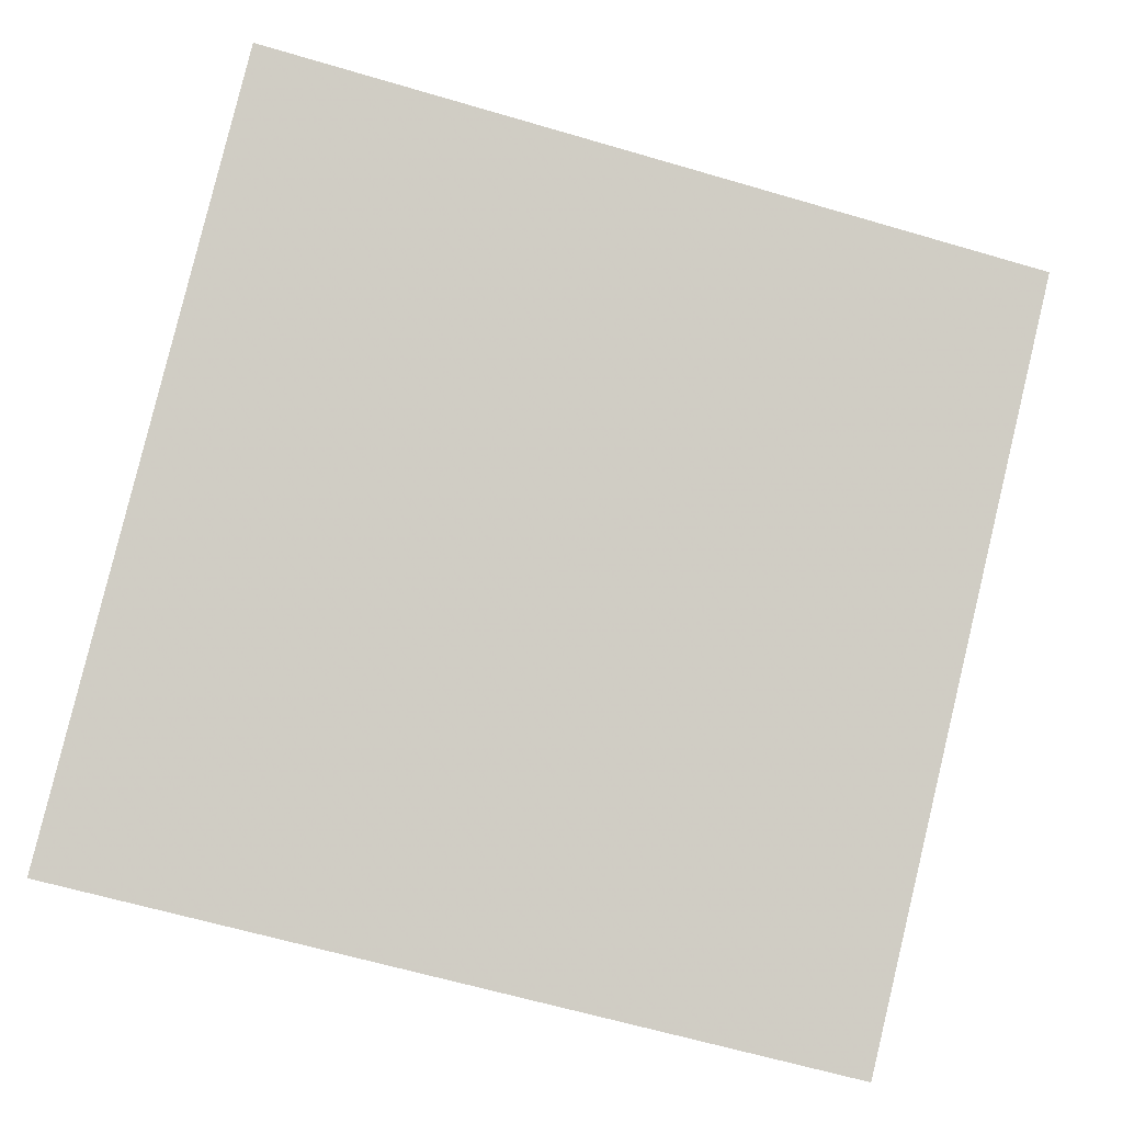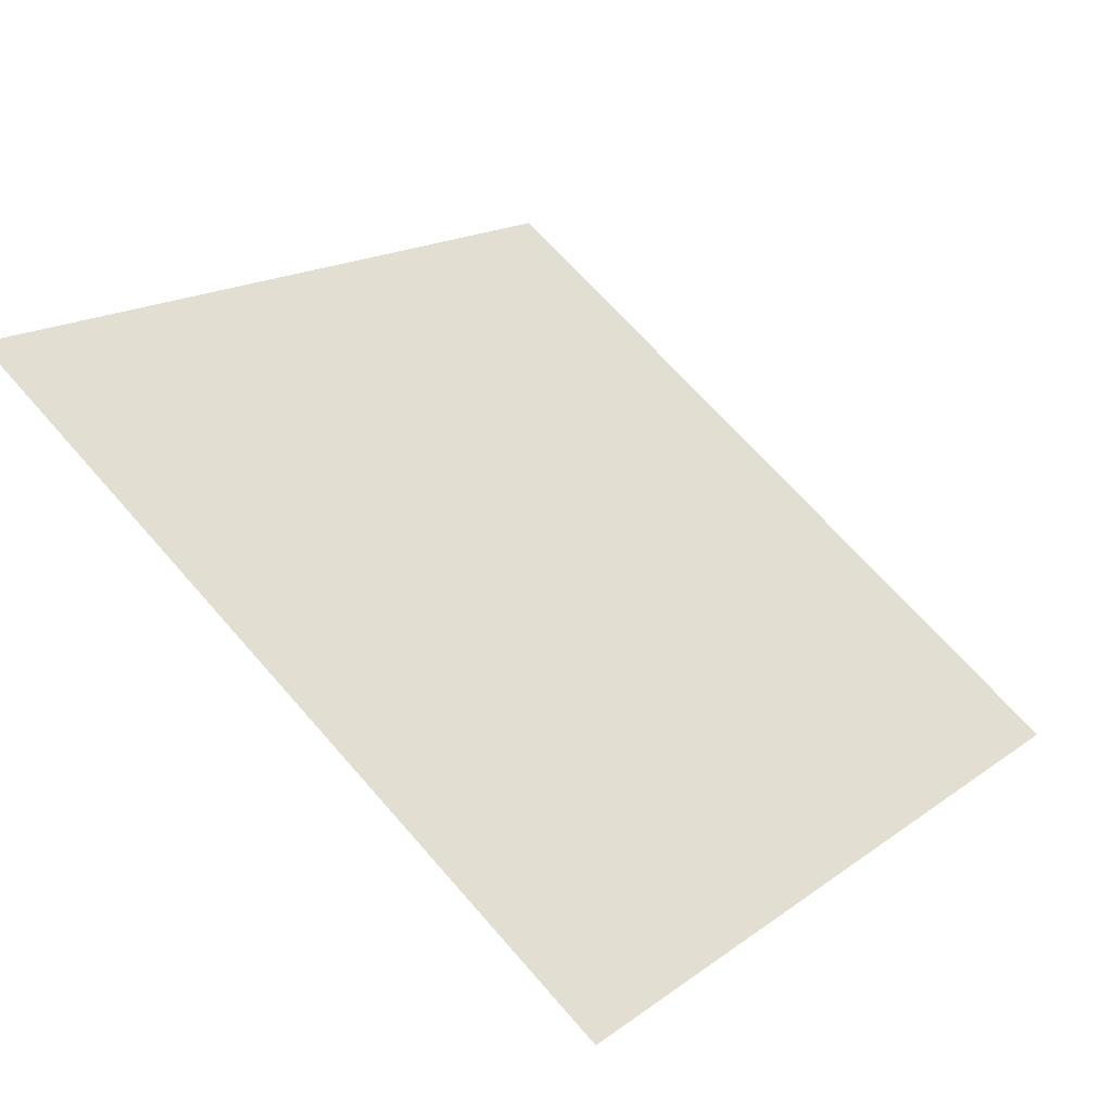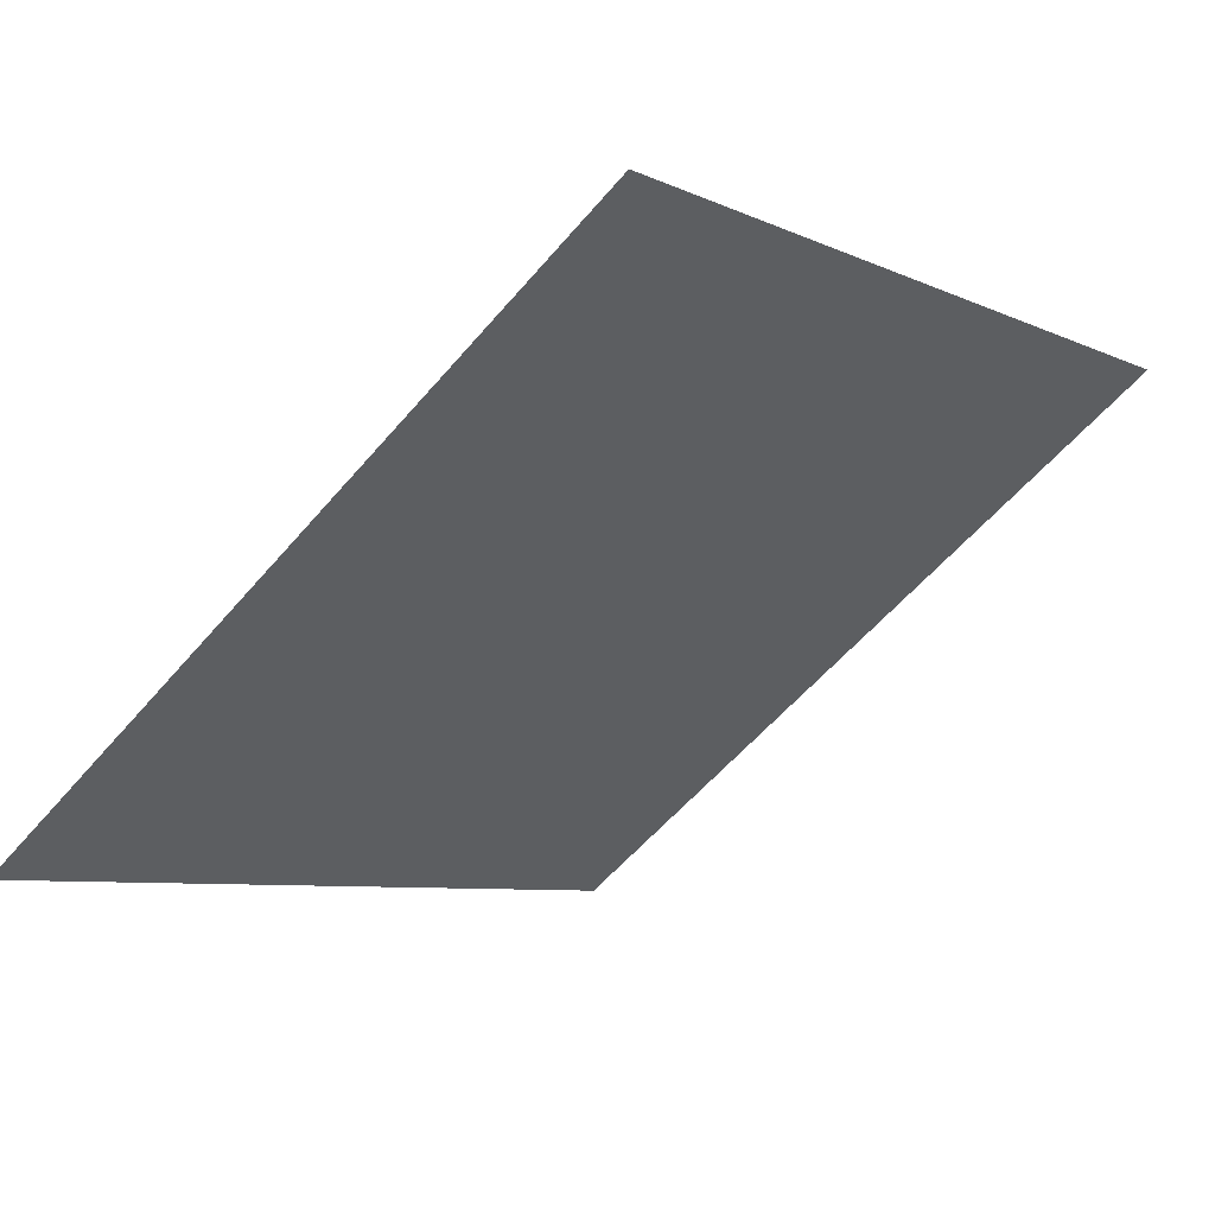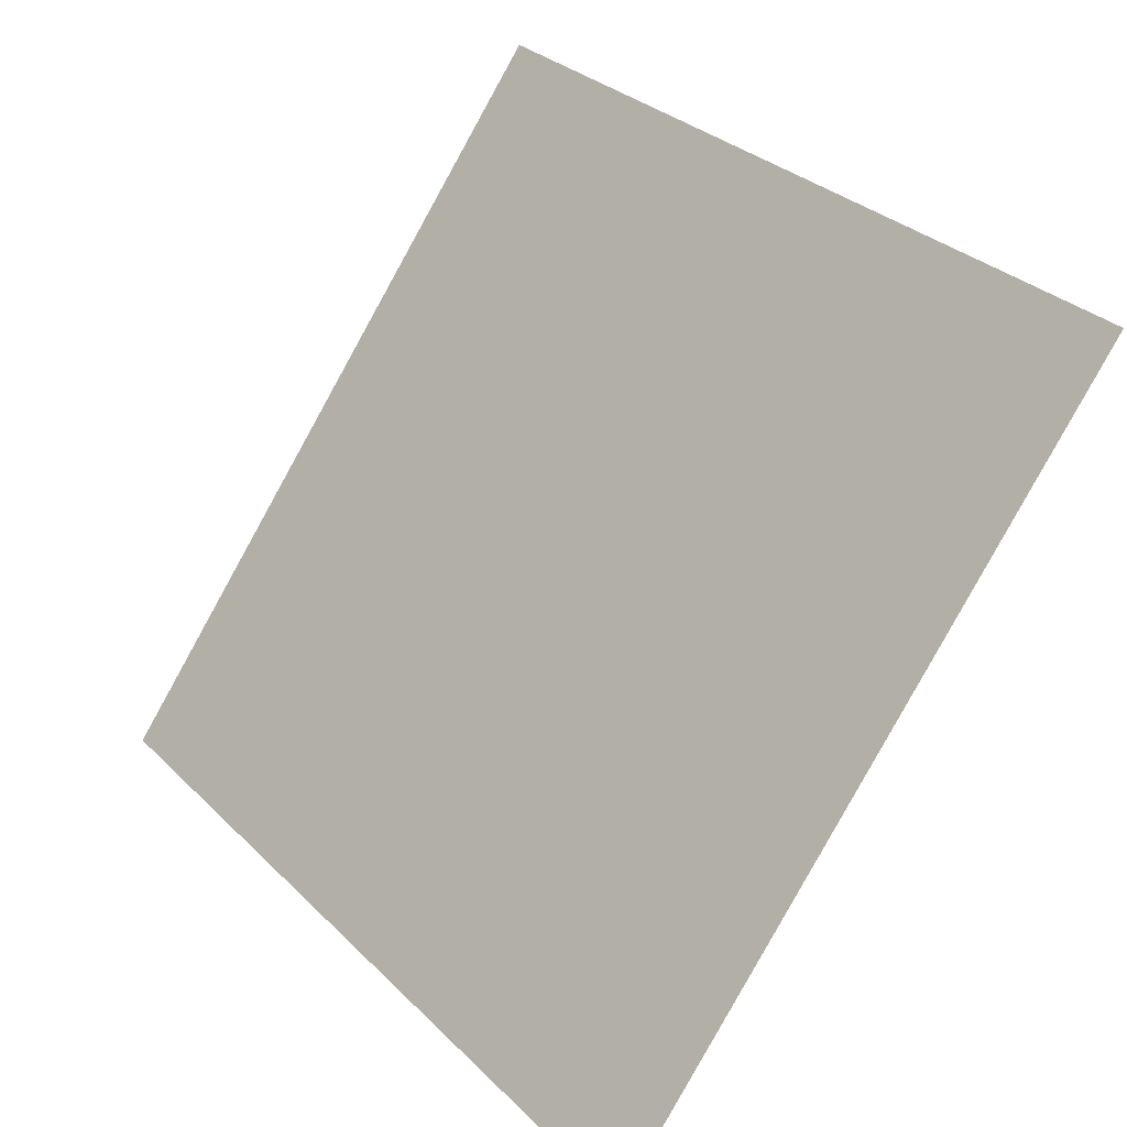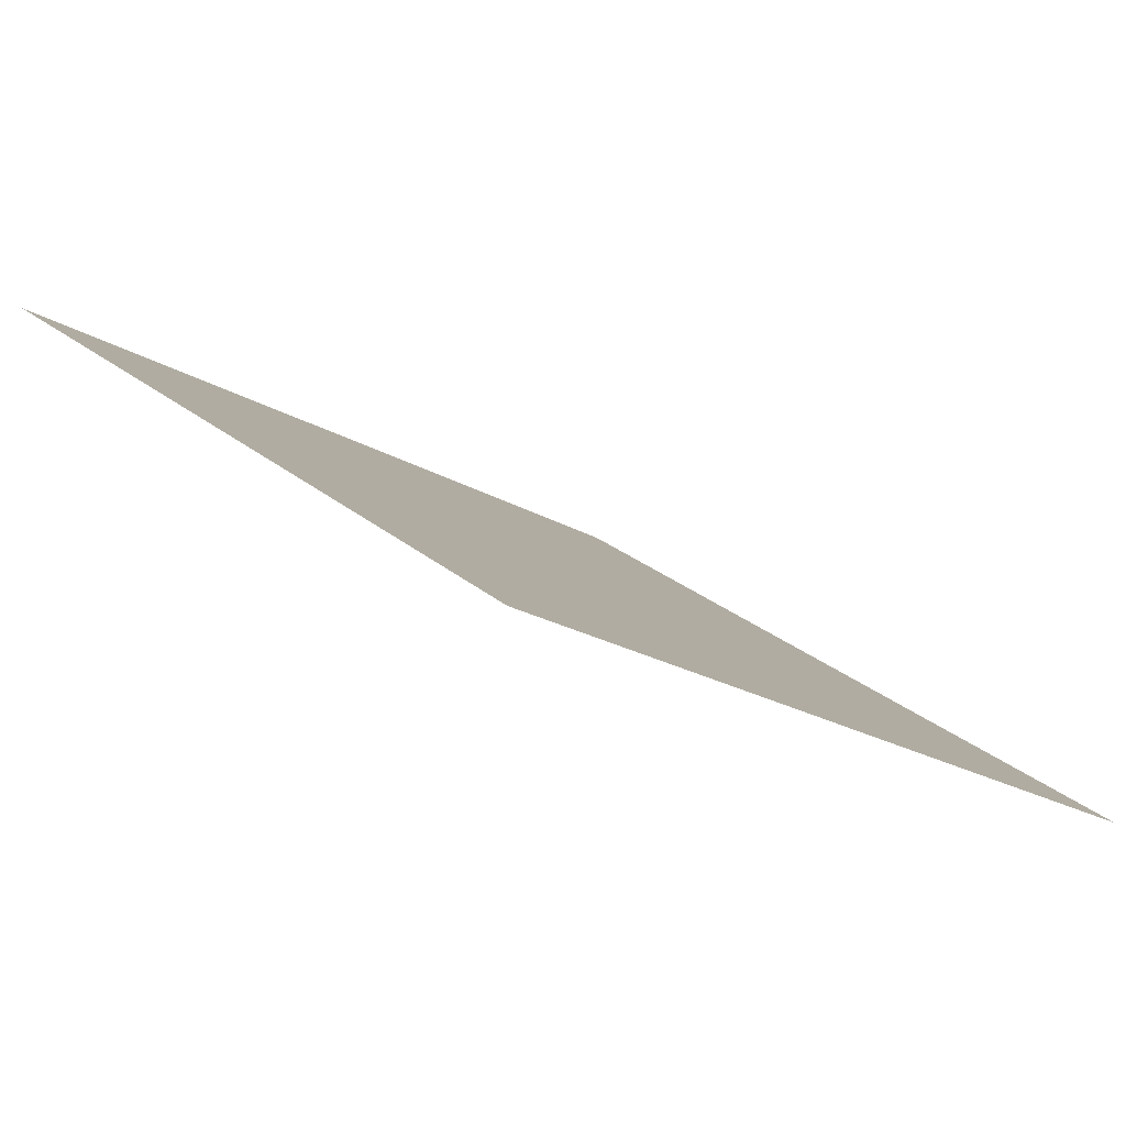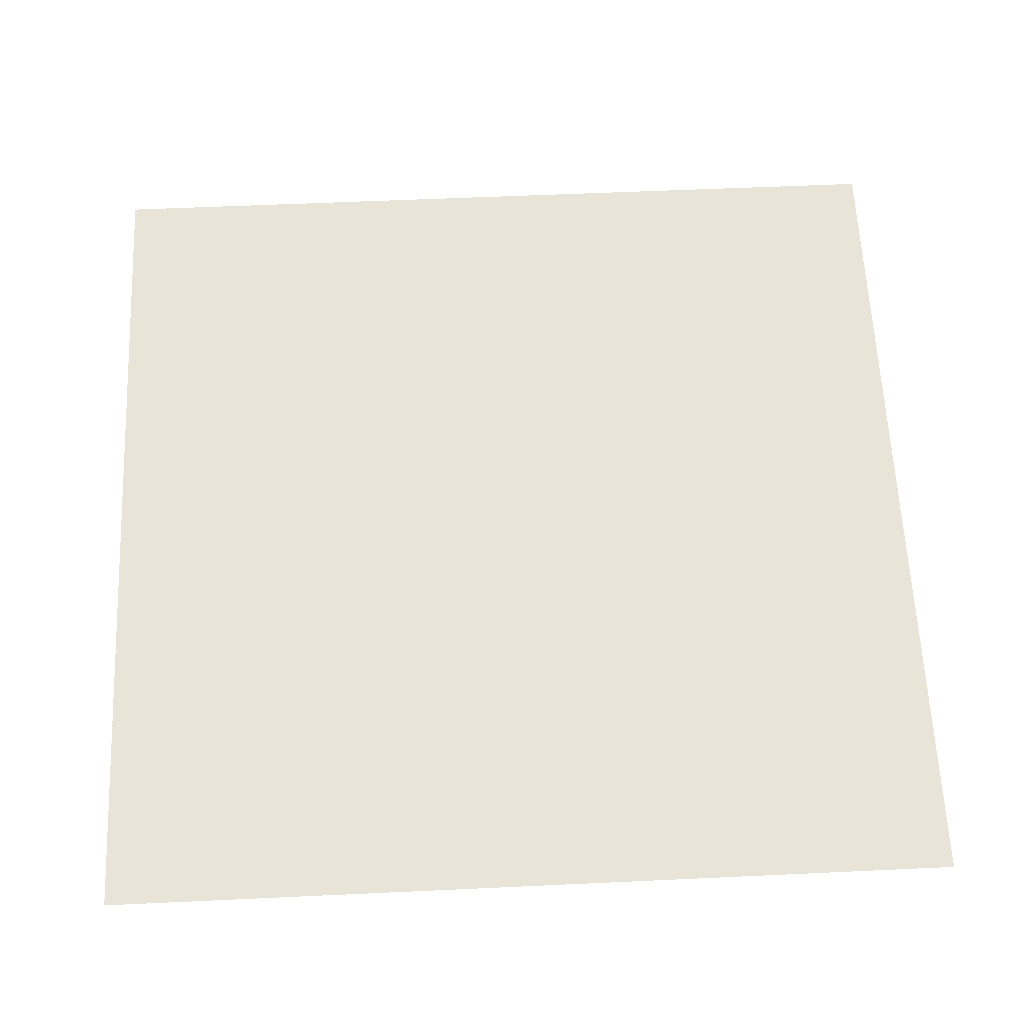
<metadata>
{"format":"obj","ext":"obj","renderer":"f3d","projection":"perspective","resolution":1024,"background":"white","views":[{"elev":-59.8,"azim":-15.8,"up":"+Y"},{"elev":15.4,"azim":126.1,"up":"+Y"},{"elev":-55.9,"azim":-129.5,"up":"+Y"},{"elev":30.5,"azim":52.2,"up":"+Z"},{"elev":-23.1,"azim":133.9,"up":"+Y"},{"elev":24.8,"azim":178.0,"up":"+Y"}]}
</metadata>
<code>
v 0.2703 0.6025 0.2681
v 0.2637 0.6027 0.2682
v 0.2639 0.6066 0.2734
v 0.2704 0.6065 0.2734
f 4 3 2 1

</code>
